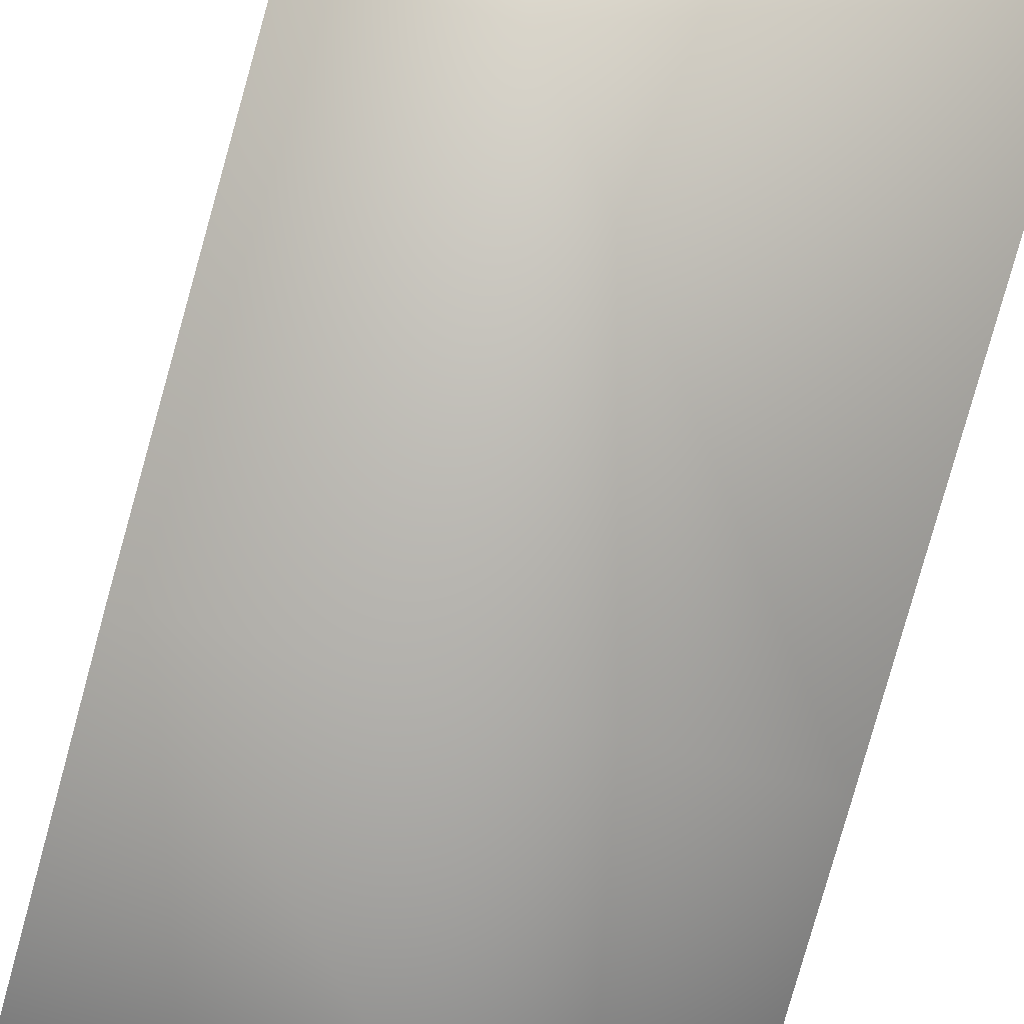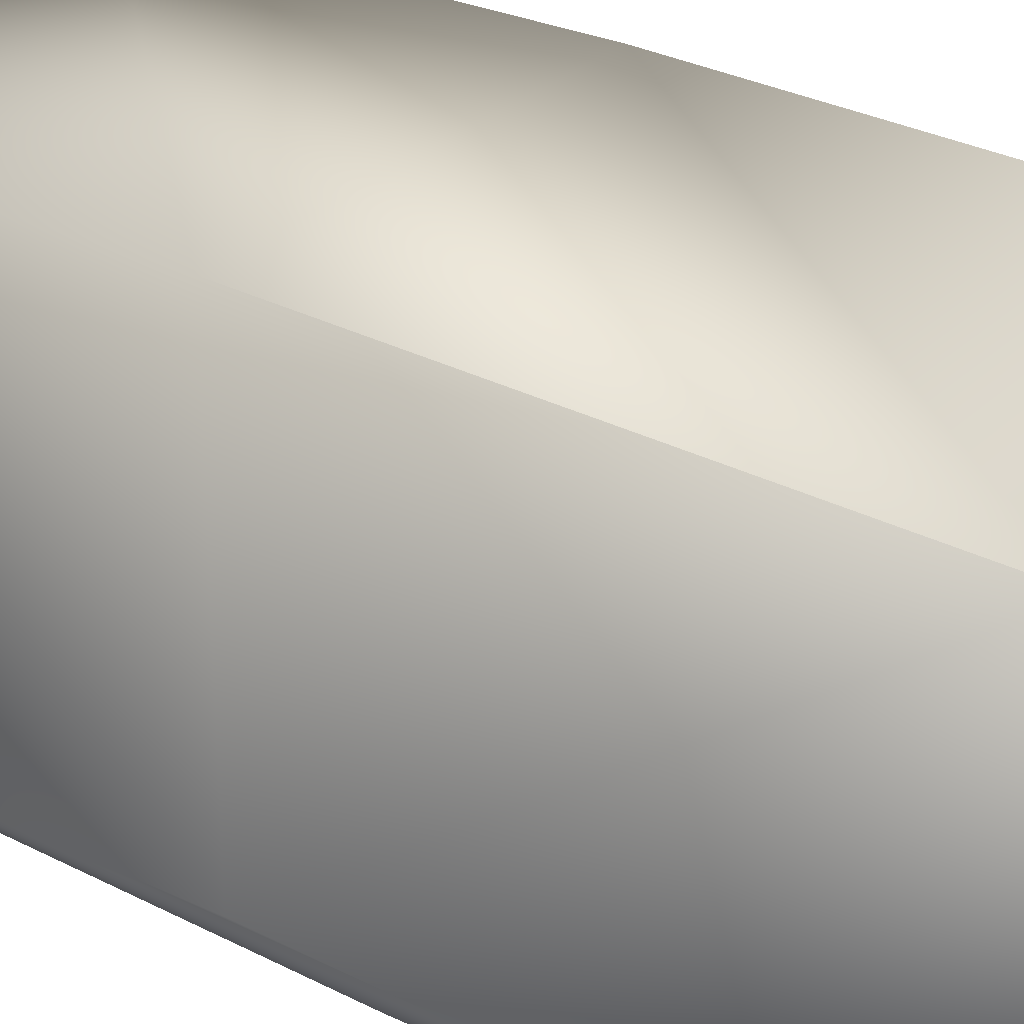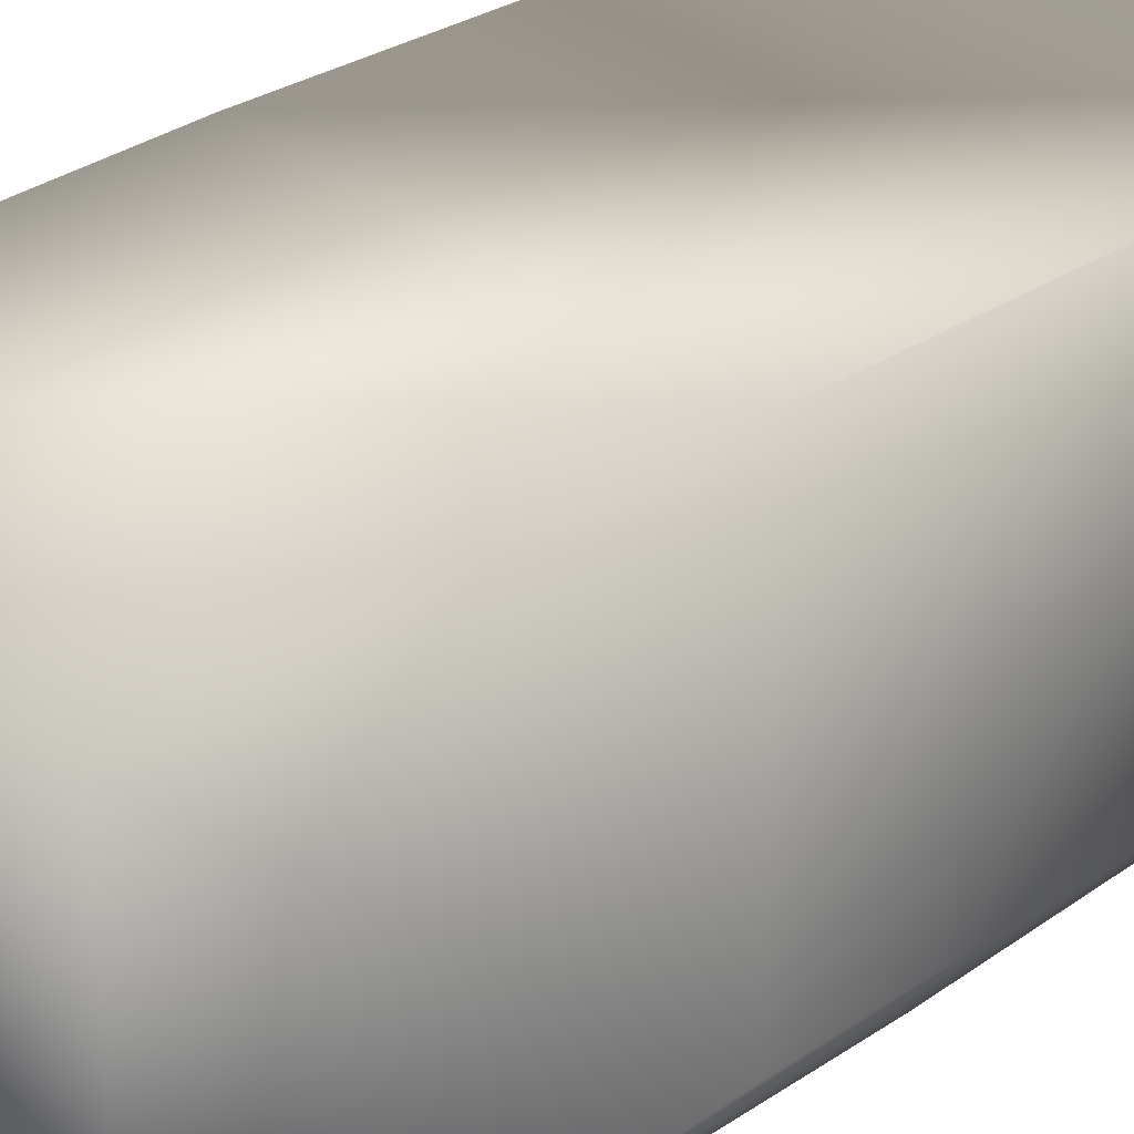
<metadata>
{"format":"obj","ext":"obj","renderer":"f3d","projection":"perspective","resolution":1024,"background":"white","views":[{"elev":-77.6,"azim":164.7,"up":"+Y"},{"elev":28.5,"azim":-54.8,"up":"+Y"},{"elev":33.7,"azim":-133.6,"up":"+Y"}]}
</metadata>
<code>
v 0.05 0.05 0.2064
v 0.05 0.05 0.1064
v -0.05 0.05 0.2064
v -0.04958 0.04474 0.3348
v 0.0511 0.04474 0.3348
v 0.0511 0.04474 0.2348
v 0.0511 0.04474 0.3348
v 0.05 -0.05 0.1064
v -0.05 0.05 0.1064
v -0.05 -0.05 0.1064
v 0.0511 -0.05537 0.2348
v 0.0511 -0.05537 0.2348
v -0.04958 -0.05537 0.2348
v -0.05 -0.05 0.2064
v -0.04958 0.04474 0.3348
v -0.04958 -0.05537 0.3348
v 0.05077 0.04468 0.3348
v 0.05077 0.04468 0.3348
v 0.05104 0.04473 0.3348
v 0.05077 0.04468 0.3348
v 0.05105 0.04473 0.3348
v 0.05107 0.04473 0.3348
v 0.05109 0.04474 0.3348
v 0.0511 0.04474 0.3348
v -0.04926 0.04469 0.3348
v 0.05077 -0.05532 0.3348
v 0.05077 -0.05532 0.3348
v 0.05077 -0.05532 0.3348
v 0.05078 -0.05532 0.3348
v 0.05078 -0.05532 0.3348
v 0.05078 -0.05532 0.3348
v 0.05078 -0.05532 0.3348
v 0.05079 -0.05532 0.3348
v 0.05079 -0.05532 0.3348
v 0.05079 -0.05532 0.3348
v 0.0508 -0.05532 0.3348
v 0.0508 -0.05532 0.3348
v 0.0508 -0.05532 0.3348
v 0.05081 -0.05532 0.3348
v 0.05081 -0.05532 0.3348
v 0.05082 -0.05532 0.3348
v 0.05082 -0.05532 0.3348
v 0.05083 -0.05532 0.3348
v 0.05083 -0.05532 0.3348
v 0.05084 -0.05532 0.3348
v 0.05085 -0.05532 0.3348
v 0.05085 -0.05532 0.3348
v -0.04923 0.04468 0.3348
v -0.04923 -0.05532 0.3348
v -0.04923 0.04468 0.3348
v -0.04923 0.04468 0.3348
v -0.04923 0.04468 0.3348
v -0.04923 0.04469 0.3348
v -0.04923 0.04469 0.3348
v -0.04923 0.04469 0.3348
v -0.04924 0.04469 0.3348
v -0.04924 0.04469 0.3348
v -0.04924 0.04469 0.3348
v -0.04925 0.04469 0.3348
v -0.04925 0.04469 0.3348
v -0.04926 0.04469 0.3348
v 0.05078 0.04468 0.3348
v 0.05078 0.04468 0.3348
v 0.05078 0.04468 0.3348
v 0.05081 0.04469 0.3348
v 0.05082 0.04469 0.3348
v 0.05085 0.04469 0.3348
v 0.05086 0.04469 0.3348
v 0.05089 0.0447 0.3348
v 0.0509 0.0447 0.3348
v 0.05092 0.0447 0.3348
v 0.05094 0.04471 0.3348
v 0.05097 0.04471 0.3348
v 0.05099 0.04472 0.3348
v 0.05102 0.04472 0.3348
v 0.05103 0.04472 0.3348
v 0.05086 -0.05533 0.3348
v 0.05078 0.04468 0.3348
v 0.05079 0.04468 0.3348
v 0.05079 0.04468 0.3348
v 0.0508 0.04468 0.3348
v 0.05079 0.04468 0.3348
v 0.0508 0.04469 0.3348
v 0.05087 -0.05533 0.3348
v 0.0508 0.04469 0.3348
v 0.05081 0.04469 0.3348
v 0.05087 -0.05533 0.3348
v 0.05082 0.04469 0.3348
v 0.05083 0.04469 0.3348
v 0.05083 0.04469 0.3348
v 0.05084 0.04469 0.3348
v 0.05088 -0.05533 0.3348
v 0.05085 0.04469 0.3348
v 0.05089 -0.05533 0.3348
v 0.05087 0.04469 0.3348
v 0.05087 0.0447 0.3348
v 0.05088 0.0447 0.3348
v 0.05089 -0.05533 0.3348
v 0.0509 -0.05533 0.3348
v 0.05089 0.0447 0.3348
v 0.05091 -0.05533 0.3348
v 0.05092 -0.05534 0.3348
v 0.05091 0.0447 0.3348
v 0.05092 -0.05534 0.3348
v 0.05092 0.04471 0.3348
v 0.05093 0.04471 0.3348
v 0.05093 -0.05534 0.3348
v 0.05094 -0.05534 0.3348
v 0.05095 -0.05534 0.3348
v 0.05095 0.04471 0.3348
v 0.05096 0.04471 0.3348
v 0.05096 0.04471 0.3348
v 0.05096 -0.05534 0.3348
v 0.05096 -0.05534 0.3348
v 0.05097 -0.05534 0.3348
v 0.05098 -0.05535 0.3348
v 0.05099 -0.05535 0.3348
v 0.05099 -0.05535 0.3348
v 0.051 -0.05535 0.3348
v 0.05101 -0.05535 0.3348
v 0.05098 0.04471 0.3348
v 0.05099 0.04472 0.3348
v 0.05102 -0.05535 0.3348
v 0.05102 -0.05535 0.3348
v 0.05103 -0.05536 0.3348
v 0.05103 -0.05536 0.3348
v 0.05104 -0.05536 0.3348
v 0.05105 -0.05536 0.3348
v 0.05105 -0.05536 0.3348
v 0.05106 -0.05536 0.3348
v 0.05106 -0.05536 0.3348
v 0.05107 -0.05536 0.3348
v 0.05107 -0.05536 0.3348
v 0.051 0.04472 0.3348
v 0.05101 0.04472 0.3348
v 0.05108 -0.05536 0.3348
v 0.05108 -0.05536 0.3348
v 0.05108 -0.05536 0.3348
v 0.05109 -0.05537 0.3348
v 0.05109 -0.05537 0.3348
v 0.05109 -0.05537 0.3348
v 0.05102 0.04472 0.3348
v 0.05109 -0.05537 0.3348
v 0.0511 -0.05537 0.3348
v 0.0511 -0.05537 0.3348
v 0.0511 -0.05537 0.3348
v 0.0511 -0.05537 0.3348
v 0.05103 0.04473 0.3348
v 0.0511 -0.05537 0.3348
v 0.0511 -0.05537 0.3348
v 0.05105 0.04473 0.3348
v 0.05106 0.04473 0.3348
v 0.05106 0.04473 0.3348
v 0.05107 0.04473 0.3348
v 0.0511 -0.05537 0.3348
v 0.05108 0.04473 0.3348
v 0.05108 0.04473 0.3348
v 0.05108 0.04473 0.3348
v 0.05109 0.04474 0.3348
v 0.0511 -0.05537 0.3348
v 0.05109 0.04474 0.3348
v 0.05109 0.04474 0.3348
v 0.0511 0.04474 0.3348
v 0.0511 0.04474 0.3348
v 0.0511 0.04474 0.3348
v 0.0511 0.04474 0.3348
v 0.0511 0.04474 0.3348
v 0.0511 0.04474 0.3348
v 0.0511 0.04474 0.3348
v 0.0511 0.04474 0.3348
v 0.0511 -0.05537 0.3348
v 0.0511 -0.05537 0.3348
v -0.04927 0.04469 0.3348
v -0.04927 0.04469 0.3348
v -0.04928 0.04469 0.3348
v -0.04929 0.0447 0.3348
v -0.04929 0.0447 0.3348
v -0.0493 0.0447 0.3348
v -0.04931 0.0447 0.3348
v -0.04932 0.0447 0.3348
v -0.04933 0.0447 0.3348
v -0.04934 0.0447 0.3348
v -0.04935 0.04471 0.3348
v -0.04936 0.04471 0.3348
v -0.04936 0.04471 0.3348
v -0.04955 0.04473 0.3348
v -0.04955 0.04474 0.3348
v -0.04956 0.04474 0.3348
v -0.04956 0.04474 0.3348
v -0.04956 0.04474 0.3348
v -0.04957 0.04474 0.3348
v -0.04957 0.04474 0.3348
v -0.04957 0.04474 0.3348
v -0.04957 0.04474 0.3348
v -0.04957 0.04474 0.3348
v -0.04957 0.04474 0.3348
v -0.04957 0.04474 0.3348
v -0.04957 0.04474 0.3348
v -0.04958 0.04474 0.3348
v 0.0511 -0.05537 0.3348
v -0.04923 -0.05532 0.3348
v -0.04923 -0.05532 0.3348
v -0.04923 -0.05532 0.3348
v -0.04923 -0.05532 0.3348
v -0.04924 -0.05532 0.3348
v -0.04924 -0.05532 0.3348
v -0.04925 -0.05532 0.3348
v -0.04925 -0.05532 0.3348
v -0.04926 -0.05532 0.3348
v -0.04926 -0.05532 0.3348
v -0.04927 -0.05532 0.3348
v -0.04927 -0.05533 0.3348
v -0.04928 -0.05533 0.3348
v -0.04929 -0.05533 0.3348
v -0.04929 -0.05533 0.3348
v -0.0493 -0.05533 0.3348
v -0.04931 -0.05533 0.3348
v -0.04932 -0.05533 0.3348
v -0.04933 -0.05533 0.3348
v -0.04934 -0.05534 0.3348
v -0.04935 -0.05534 0.3348
v -0.04936 -0.05534 0.3348
v -0.04936 -0.05534 0.3348
v -0.04938 -0.05534 0.3348
v -0.04938 -0.05534 0.3348
v -0.04939 -0.05534 0.3348
v -0.0494 -0.05534 0.3348
v -0.04941 -0.05535 0.3348
v -0.04942 -0.05535 0.3348
v -0.04943 -0.05535 0.3348
v -0.04944 -0.05535 0.3348
v -0.04945 -0.05535 0.3348
v -0.04946 -0.05535 0.3348
v -0.04947 -0.05535 0.3348
v -0.04948 -0.05536 0.3348
v -0.04949 -0.05536 0.3348
v -0.04949 -0.05536 0.3348
v -0.0495 -0.05536 0.3348
v -0.04951 -0.05536 0.3348
v -0.04952 -0.05536 0.3348
v -0.04952 -0.05536 0.3348
v -0.04953 -0.05536 0.3348
v -0.04954 -0.05536 0.3348
v -0.04954 -0.05536 0.3348
v -0.04954 -0.05536 0.3348
v -0.04955 -0.05536 0.3348
v -0.04955 -0.05537 0.3348
v -0.04956 -0.05537 0.3348
v -0.04956 -0.05537 0.3348
v -0.04956 -0.05537 0.3348
v -0.04957 -0.05537 0.3348
v -0.04957 -0.05537 0.3348
v -0.04957 -0.05537 0.3348
v -0.04957 -0.05537 0.3348
v -0.04957 -0.05537 0.3348
v -0.04958 -0.05537 0.3348
v -0.04958 -0.05537 0.3348
v -0.04924 0.04468 0.3348
v -0.04924 0.04468 0.3348
v -0.04938 0.04471 0.3348
v -0.04938 0.04471 0.3348
v -0.04939 0.04471 0.3348
v -0.0494 0.04471 0.3348
v -0.04941 0.04471 0.3348
v -0.04942 0.04472 0.3348
v -0.04943 0.04472 0.3348
v -0.04944 0.04472 0.3348
v -0.04945 0.04472 0.3348
v -0.04946 0.04472 0.3348
v -0.04947 0.04472 0.3348
v -0.04948 0.04472 0.3348
v -0.04949 0.04473 0.3348
v -0.04949 0.04473 0.3348
v -0.0495 0.04473 0.3348
v -0.04951 0.04473 0.3348
v -0.04952 0.04473 0.3348
v -0.04952 0.04473 0.3348
v -0.04953 0.04473 0.3348
v -0.04954 0.04473 0.3348
v -0.04954 0.04473 0.3348
v -0.04954 0.04473 0.3348
v -0.04924 -0.05532 0.3348
v -0.04923 -0.05532 0.3348
v -0.04923 -0.05532 0.3348
v -0.04923 0.04468 0.3348
v -0.04923 0.04468 0.3348
v -0.04923 0.04468 0.3348
v -0.04923 0.04468 0.3348
v -0.04923 0.04468 0.3348
v -0.04924 -0.05532 0.3348
v -0.04923 -0.05532 0.3348
v -0.04923 -0.05532 0.3348
v -0.04924 -0.05532 0.3348
v -0.04923 -0.05532 0.3348
v -0.04923 -0.05532 0.3348
v -0.04923 -0.05532 0.3348
v -0.04957 -0.05537 0.3348
v -0.04957 -0.05537 0.3348
v -0.04957 -0.05537 0.3348
f 1 2 3
f 1 3 4
f 1 5 6
f 1 7 5
f 1 6 2
f 1 4 7
f 2 8 9
f 2 9 3
f 2 6 8
f 8 10 9
f 8 6 11
f 8 11 12
f 8 12 13
f 8 13 10
f 3 9 14
f 3 14 15
f 3 15 4
f 9 10 14
f 14 10 13
f 14 16 15
f 14 13 16
f 17 18 19
f 17 20 18
f 17 19 21
f 17 21 22
f 17 22 23
f 17 23 24
f 17 24 7
f 17 7 25
f 17 26 27
f 17 27 28
f 17 28 29
f 17 29 30
f 17 30 31
f 17 31 32
f 17 32 33
f 17 33 34
f 17 34 35
f 17 35 36
f 17 36 37
f 17 37 38
f 17 38 39
f 17 39 40
f 17 40 41
f 17 41 42
f 17 42 43
f 17 43 44
f 17 44 45
f 17 45 46
f 17 46 47
f 17 47 20
f 17 48 49
f 17 50 48
f 17 51 50
f 17 52 51
f 17 53 52
f 17 54 53
f 17 55 54
f 17 56 55
f 17 57 56
f 17 58 57
f 17 59 58
f 17 60 59
f 17 61 60
f 17 25 61
f 17 49 26
f 18 20 62
f 18 62 63
f 18 63 64
f 18 64 65
f 18 65 66
f 18 66 67
f 18 67 68
f 18 68 69
f 18 69 70
f 18 70 71
f 18 71 72
f 18 72 73
f 18 73 74
f 18 74 75
f 18 75 76
f 18 76 19
f 20 47 77
f 20 77 62
f 62 78 63
f 62 77 78
f 78 77 63
f 63 77 64
f 64 79 80
f 64 80 81
f 64 81 65
f 64 77 79
f 79 77 80
f 80 82 81
f 80 77 82
f 82 77 81
f 81 83 65
f 81 77 84
f 81 84 83
f 83 85 65
f 83 84 85
f 85 84 65
f 65 86 66
f 65 84 86
f 86 84 87
f 86 87 66
f 66 88 89
f 66 89 90
f 66 90 67
f 66 87 88
f 88 87 89
f 89 87 90
f 90 91 67
f 90 87 92
f 90 92 91
f 91 92 67
f 67 93 68
f 67 92 94
f 67 94 93
f 93 94 68
f 68 95 69
f 68 94 95
f 95 96 97
f 95 97 69
f 95 94 98
f 95 98 96
f 96 98 97
f 97 98 99
f 97 99 69
f 69 100 70
f 69 99 101
f 69 101 100
f 100 101 102
f 100 102 70
f 70 103 71
f 70 102 103
f 103 102 104
f 103 104 71
f 71 105 106
f 71 106 72
f 71 104 107
f 71 107 105
f 105 107 108
f 105 108 106
f 106 108 109
f 106 109 72
f 72 110 111
f 72 111 112
f 72 112 73
f 72 109 113
f 72 113 114
f 72 114 110
f 110 114 115
f 110 115 111
f 111 115 116
f 111 116 117
f 111 117 112
f 112 117 118
f 112 118 119
f 112 119 120
f 112 120 73
f 73 121 122
f 73 122 74
f 73 120 123
f 73 123 124
f 73 124 121
f 121 124 125
f 121 125 126
f 121 126 127
f 121 127 128
f 121 128 122
f 122 128 129
f 122 129 130
f 122 130 131
f 122 131 132
f 122 132 133
f 122 133 74
f 74 134 135
f 74 135 75
f 74 133 136
f 74 136 137
f 74 137 138
f 74 138 134
f 134 138 139
f 134 139 140
f 134 140 141
f 134 141 135
f 135 142 75
f 135 141 143
f 135 143 144
f 135 144 142
f 142 144 145
f 142 145 146
f 142 146 75
f 75 146 147
f 75 147 76
f 76 148 19
f 76 147 148
f 148 147 149
f 148 149 150
f 148 150 19
f 19 151 21
f 19 150 151
f 151 150 21
f 21 152 22
f 21 150 152
f 152 153 22
f 152 150 153
f 153 154 22
f 153 150 155
f 153 155 154
f 154 155 22
f 22 156 157
f 22 157 23
f 22 155 156
f 156 155 157
f 157 158 23
f 157 155 158
f 158 159 23
f 158 155 160
f 158 160 159
f 159 160 23
f 23 161 24
f 23 160 161
f 161 162 163
f 161 163 24
f 161 160 162
f 162 164 163
f 162 160 164
f 163 164 165
f 163 165 24
f 164 166 165
f 164 160 166
f 166 167 165
f 166 160 167
f 165 167 24
f 167 168 24
f 167 160 168
f 168 169 24
f 168 170 169
f 168 160 170
f 24 169 7
f 169 170 7
f 170 5 7
f 170 160 171
f 170 171 5
f 5 171 172
f 5 172 6
f 7 173 25
f 7 174 173
f 7 175 174
f 7 176 175
f 7 177 176
f 7 178 177
f 7 179 178
f 7 180 179
f 7 181 180
f 7 182 181
f 7 183 182
f 7 184 183
f 7 185 184
f 7 186 185
f 7 187 186
f 7 188 187
f 7 189 188
f 7 190 189
f 7 191 190
f 7 192 191
f 7 193 192
f 7 194 193
f 7 195 194
f 7 196 195
f 7 197 196
f 7 198 197
f 7 199 198
f 7 4 199
f 6 172 11
f 26 34 27
f 26 35 34
f 26 36 35
f 26 37 36
f 26 38 37
f 26 39 38
f 26 40 39
f 26 41 40
f 26 42 41
f 26 43 42
f 26 44 43
f 26 45 44
f 26 46 45
f 26 47 46
f 26 77 47
f 26 84 77
f 26 87 84
f 26 92 87
f 26 94 92
f 26 98 94
f 26 99 98
f 26 101 99
f 26 102 101
f 26 104 102
f 26 107 104
f 26 108 107
f 26 109 108
f 26 113 109
f 26 114 113
f 26 115 114
f 26 116 115
f 26 117 116
f 26 118 117
f 26 119 118
f 26 120 119
f 26 123 120
f 26 124 123
f 26 125 124
f 26 126 125
f 26 127 126
f 26 128 127
f 26 129 128
f 26 130 129
f 26 131 130
f 26 132 131
f 26 133 132
f 26 136 133
f 26 137 136
f 26 200 137
f 26 49 201
f 26 201 202
f 26 202 203
f 26 203 204
f 26 204 205
f 26 205 206
f 26 206 207
f 26 207 208
f 26 208 209
f 26 209 210
f 26 210 211
f 26 211 212
f 26 212 213
f 26 213 214
f 26 214 215
f 26 215 216
f 26 216 217
f 26 217 218
f 26 218 219
f 26 219 220
f 26 220 221
f 26 221 222
f 26 222 223
f 26 223 224
f 26 224 200
f 27 33 28
f 27 34 33
f 28 32 29
f 28 33 32
f 29 31 30
f 29 32 31
f 137 200 138
f 138 200 139
f 139 200 140
f 140 200 141
f 141 200 143
f 143 200 144
f 144 200 145
f 145 200 146
f 146 200 147
f 147 200 149
f 149 200 150
f 150 200 155
f 155 200 160
f 160 200 171
f 171 200 172
f 172 200 11
f 200 12 11
f 200 224 225
f 200 225 226
f 200 226 227
f 200 227 228
f 200 228 229
f 200 229 230
f 200 230 231
f 200 231 232
f 200 232 233
f 200 233 234
f 200 234 235
f 200 235 236
f 200 236 237
f 200 237 238
f 200 238 239
f 200 239 240
f 200 240 241
f 200 241 242
f 200 242 243
f 200 243 244
f 200 244 245
f 200 245 246
f 200 246 247
f 200 247 248
f 200 248 249
f 200 249 250
f 200 250 251
f 200 251 252
f 200 252 253
f 200 253 254
f 200 254 255
f 200 255 256
f 200 256 257
f 200 257 16
f 200 16 12
f 12 16 13
f 258 259 56
f 258 56 57
f 258 57 58
f 258 58 59
f 258 59 60
f 258 60 61
f 258 61 25
f 258 25 173
f 258 173 174
f 258 174 175
f 258 175 176
f 258 176 177
f 258 177 178
f 258 178 179
f 258 179 180
f 258 180 181
f 258 181 182
f 258 182 183
f 258 183 184
f 258 184 185
f 258 185 260
f 258 260 261
f 258 261 262
f 258 262 263
f 258 263 264
f 258 264 265
f 258 265 266
f 258 266 267
f 258 267 268
f 258 268 269
f 258 269 270
f 258 270 271
f 258 271 272
f 258 272 273
f 258 273 274
f 258 274 275
f 258 275 276
f 258 276 277
f 258 277 278
f 258 278 279
f 258 279 280
f 258 280 281
f 258 281 186
f 258 186 15
f 258 15 16
f 258 282 283
f 258 283 284
f 258 284 49
f 258 49 259
f 258 16 282
f 259 285 55
f 259 55 56
f 259 49 285
f 285 286 55
f 285 49 286
f 286 287 54
f 286 54 55
f 286 49 287
f 287 288 53
f 287 53 54
f 287 49 288
f 288 289 52
f 288 52 53
f 288 49 289
f 289 48 51
f 289 51 52
f 289 49 48
f 48 50 51
f 185 186 260
f 260 186 261
f 261 281 262
f 261 186 281
f 262 279 263
f 262 280 279
f 262 281 280
f 263 265 264
f 263 278 265
f 263 279 278
f 265 277 266
f 265 278 277
f 266 268 267
f 266 273 268
f 266 275 273
f 266 276 275
f 266 277 276
f 268 270 269
f 268 273 270
f 270 273 271
f 271 273 272
f 273 275 274
f 186 187 15
f 187 188 15
f 188 189 15
f 189 190 15
f 190 191 15
f 191 192 15
f 192 193 15
f 193 194 15
f 194 195 15
f 195 196 15
f 196 197 15
f 197 198 15
f 198 199 15
f 199 4 15
f 282 290 291
f 282 291 292
f 282 292 283
f 282 293 290
f 282 205 293
f 282 206 205
f 282 207 206
f 282 208 207
f 282 209 208
f 282 210 209
f 282 211 210
f 282 212 211
f 282 213 212
f 282 214 213
f 282 215 214
f 282 216 215
f 282 217 216
f 282 218 217
f 282 219 218
f 282 220 219
f 282 16 220
f 290 293 291
f 291 294 292
f 291 295 294
f 291 293 295
f 294 204 292
f 294 295 204
f 292 296 283
f 292 203 296
f 292 204 203
f 296 202 283
f 296 203 202
f 283 201 284
f 283 202 201
f 284 201 49
f 204 295 205
f 295 293 205
f 220 16 221
f 221 223 222
f 221 16 223
f 223 225 224
f 223 16 225
f 225 16 226
f 226 16 227
f 227 16 228
f 228 230 229
f 228 16 230
f 230 16 231
f 231 16 232
f 232 16 233
f 233 235 234
f 233 16 235
f 235 237 236
f 235 16 237
f 237 16 238
f 238 240 239
f 238 16 240
f 240 242 241
f 240 16 242
f 242 16 243
f 243 246 244
f 243 16 246
f 244 246 245
f 246 16 247
f 247 16 248
f 248 16 249
f 249 251 250
f 249 16 251
f 251 297 252
f 251 16 297
f 297 298 252
f 297 16 298
f 252 298 253
f 298 299 253
f 298 16 299
f 253 299 254
f 299 16 254
f 254 16 255
f 255 16 256
f 256 16 257

</code>
